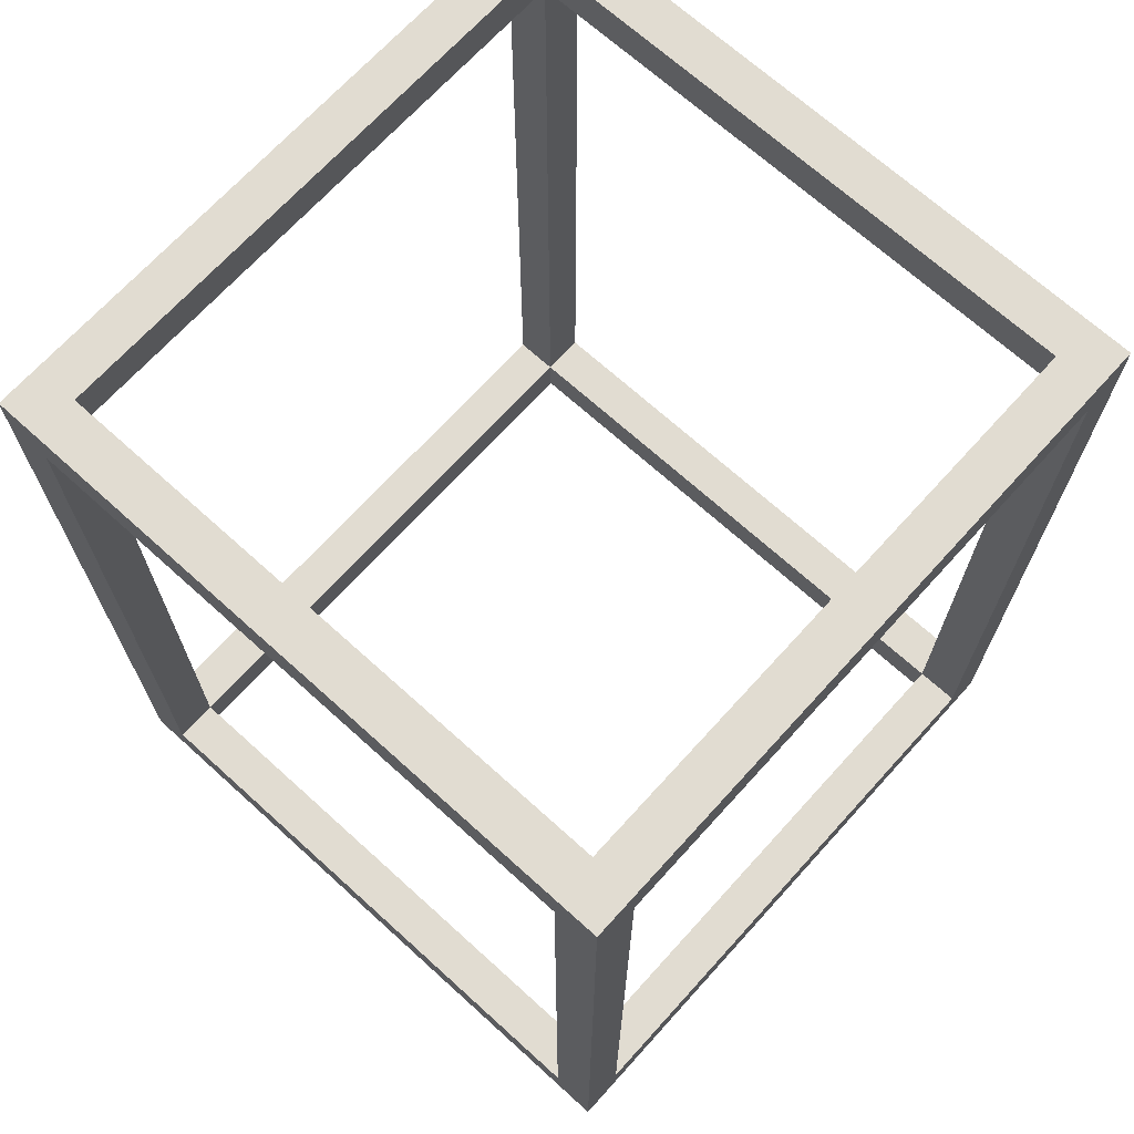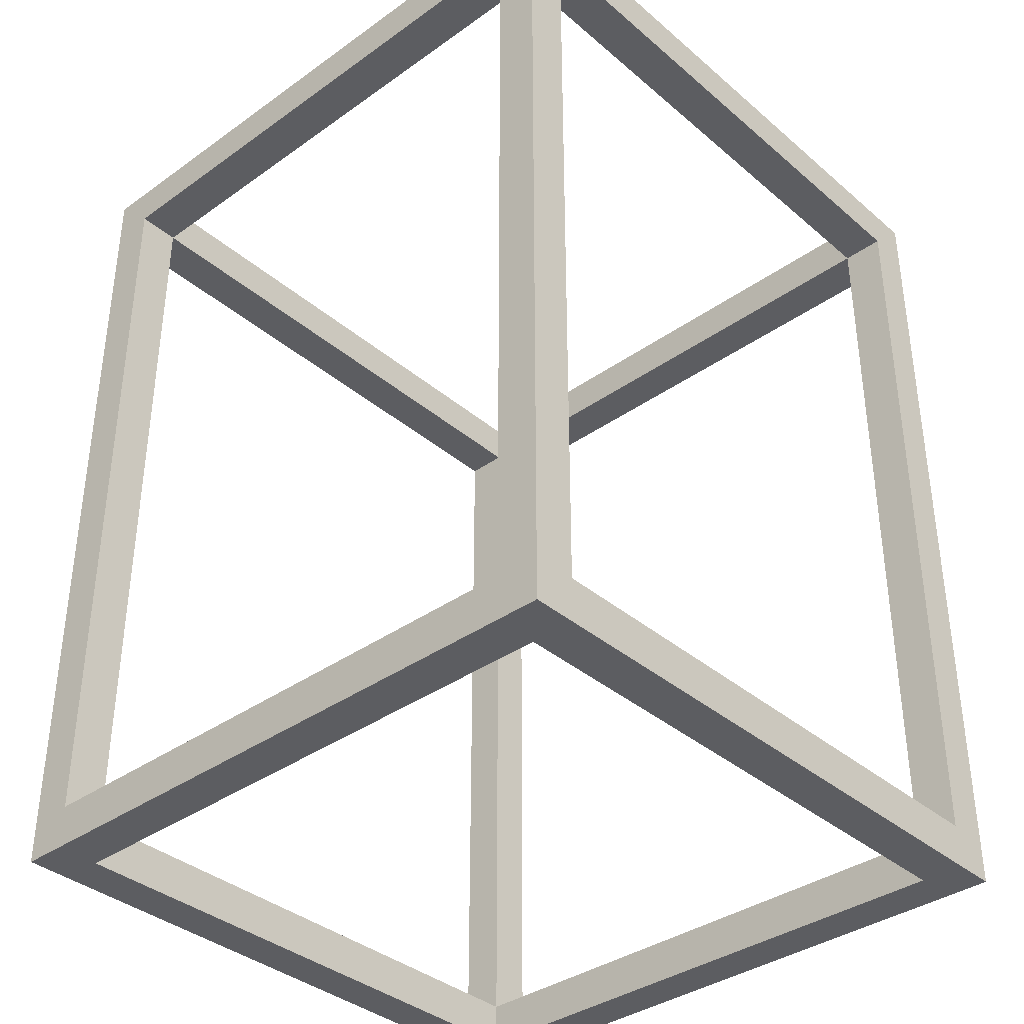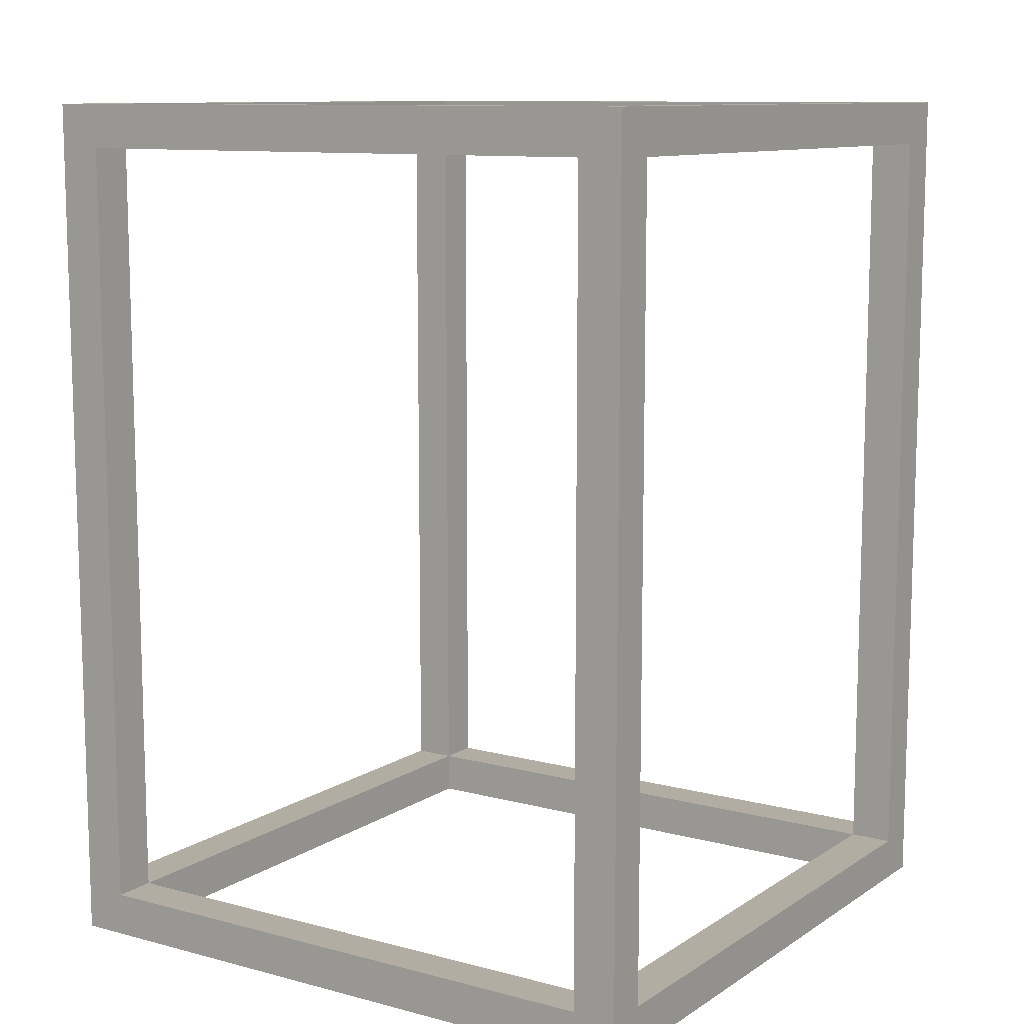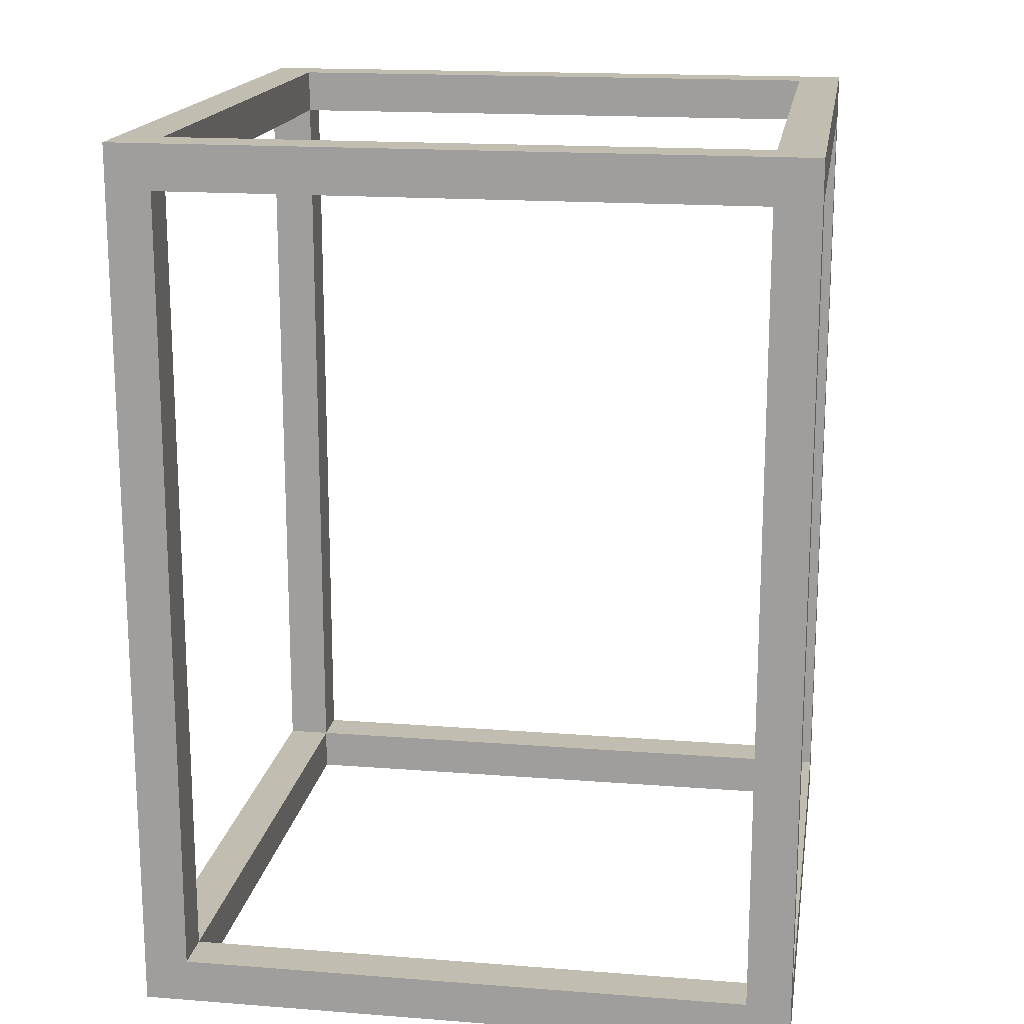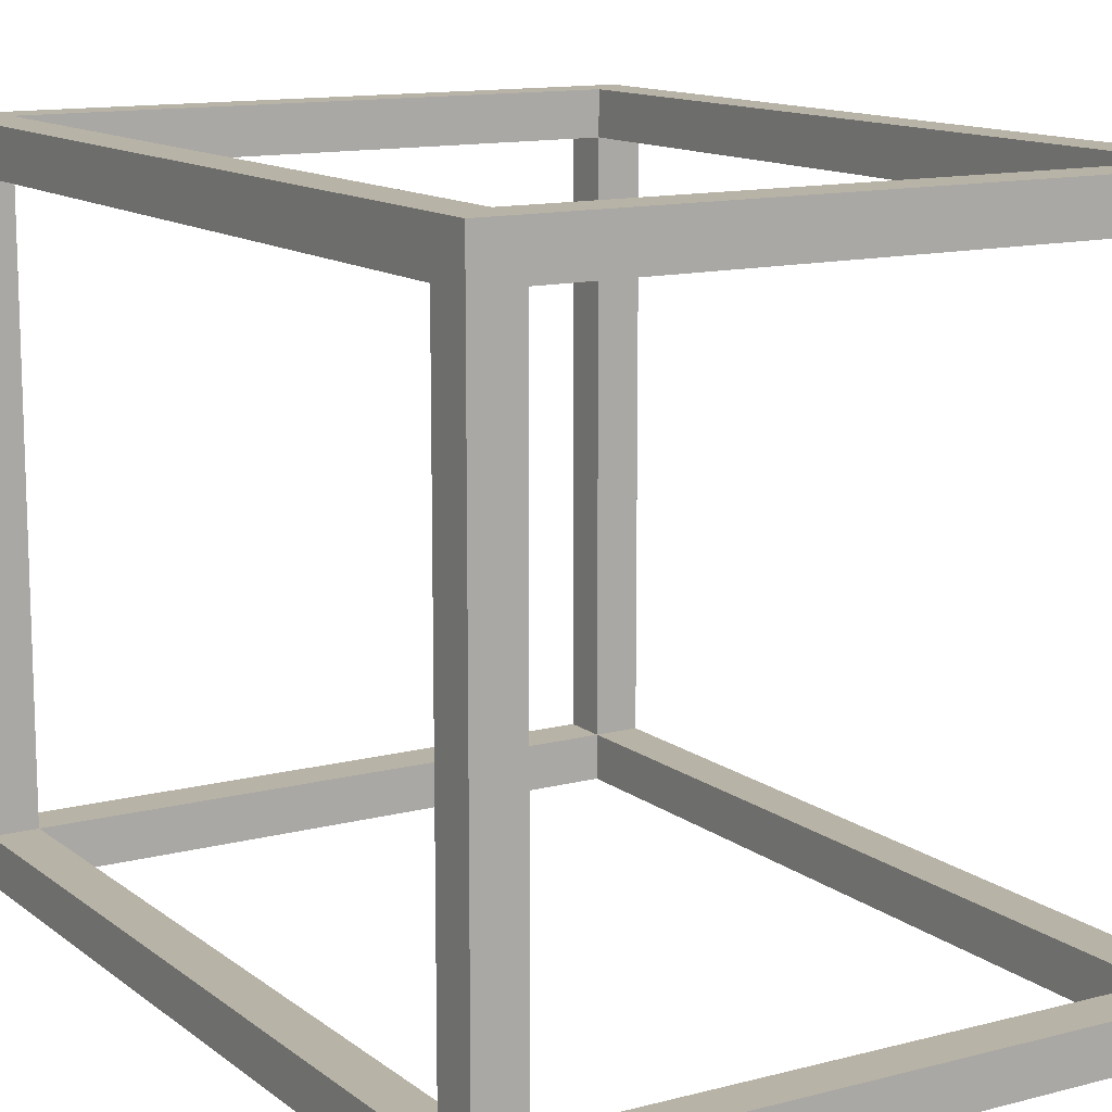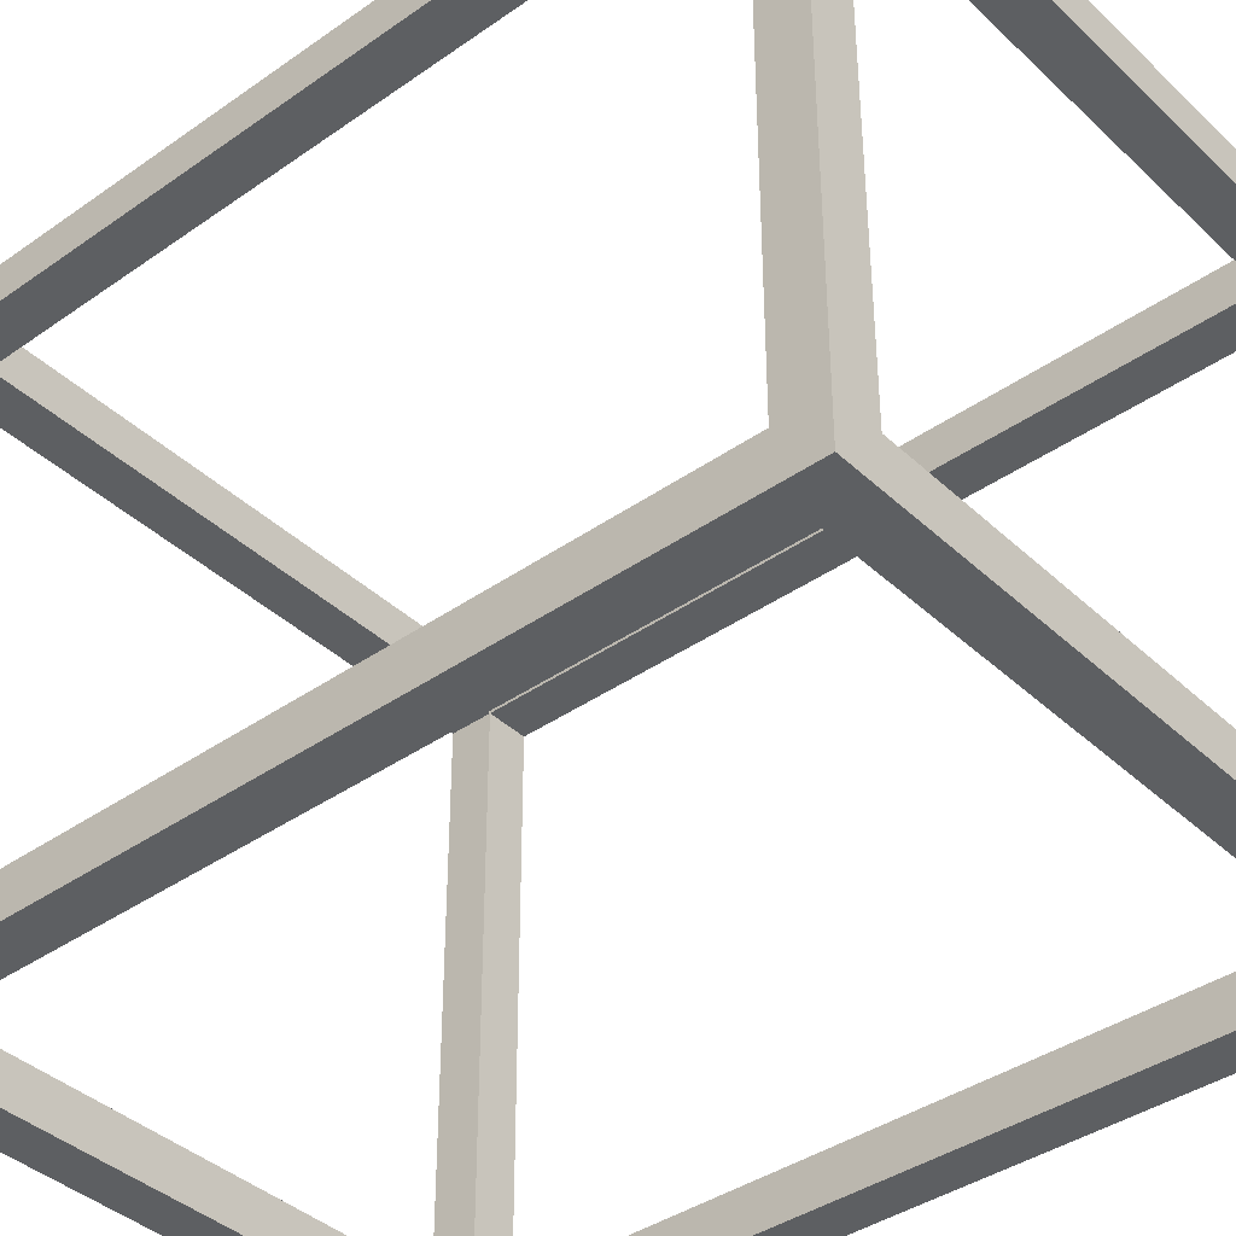
<metadata>
{"format":"obj","ext":"obj","renderer":"f3d","projection":"perspective","resolution":1024,"background":"white","views":[{"elev":69.3,"azim":42.2,"up":"+Y"},{"elev":-37.0,"azim":-137.5,"up":"+Y"},{"elev":10.6,"azim":-56.7,"up":"+Y"},{"elev":17.0,"azim":8.9,"up":"+Y"},{"elev":12.7,"azim":-31.2,"up":"+Z"},{"elev":-39.6,"azim":-49.0,"up":"+Z"}]}
</metadata>
<code>
o Cube
v -0.75 0 0.75
v -0.75 0.1 0.75
v -0.75 0 0.65
v -0.75 0.1 0.65
v -0.65 0 0.75
v -0.65 0.1 0.75
v -0.65 0 0.65
v -0.65 0.1 0.65
v 0.65 0.1 0.65
v 0.65 0 0.65
v 0.65 0 0.75
v 0.65 0.1 0.75
v -0.75 0.1 -0.65
v -0.75 0 -0.65
v -0.65 0 -0.65
v -0.65 0.1 -0.65
v -0.75 0.1 -0.75
v -0.75 0 -0.75
v -0.65 0 -0.75
v -0.65 0.1 -0.75
v 0.75 0.1 0.65
v 0.75 0 0.65
v 0.75 0 0.75
v 0.75 0.1 0.75
v 0.65 0.1 -0.65
v 0.65 0 -0.65
v 0.75 0.1 -0.65
v 0.75 0 -0.65
v 0.65 0.1 -0.75
v 0.65 0 -0.75
v 0.75 0.1 -0.75
v 0.75 0 -0.75
v 0.65 1.9 0.65
v 0.65 1.9 0.75
v 0.75 1.9 0.65
v 0.75 1.9 0.75
v -0.75 1.9 0.75
v -0.75 1.9 0.65
v -0.65 1.9 0.65
v -0.65 1.9 0.75
v 0.75 1.9 -0.65
v 0.65 1.9 -0.65
v 0.75 1.9 -0.75
v 0.65 1.9 -0.75
v -0.75 1.9 -0.65
v -0.65 1.9 -0.65
v -0.75 1.9 -0.75
v -0.65 1.9 -0.75
v 0.75 2 -0.65
v 0.65 2 -0.65
v 0.75 2 -0.75
v 0.65 2 -0.75
v -0.75 2 -0.65
v -0.65 2 -0.65
v -0.75 2 -0.75
v -0.65 2 -0.75
v 0.65 2 0.65
v 0.65 2 0.75
v 0.75 2 0.65
v 0.75 2 0.75
v -0.75 2 0.75
v -0.75 2 0.65
v -0.65 2 0.65
v -0.65 2 0.75
f 1 2 4 3
f 4 8 16 13
f 8 6 12 9
f 5 6 2 1
f 3 7 5 1
f 6 8 39 40
f 11 10 22 23
f 7 8 9 10
f 6 5 11 12
f 5 7 10 11
f 13 16 46 45
f 3 4 13 14
f 8 7 15 16
f 7 3 14 15
f 18 17 20 19
f 14 13 17 18
f 15 19 30 26
f 15 14 18 19
f 22 21 24 23
f 21 9 33 35
f 21 22 28 27
f 12 11 23 24
f 25 27 41 42
f 10 9 25 26
f 9 21 27 25
f 22 10 26 28
f 19 20 29 30
f 16 15 26 25
f 20 16 25 29
f 30 29 31 32
f 27 28 32 31
f 28 26 30 32
f 26 25 29 30
f 34 36 60 58
f 12 24 36 34
f 24 21 35 36
f 9 12 34 33
f 40 39 63 64
f 4 2 37 38
f 2 6 40 37
f 8 4 38 39
f 41 43 51 49
f 29 25 42 44
f 27 31 43 41
f 31 29 44 43
f 46 48 44 42
f 17 13 45 47
f 16 20 48 46
f 20 17 47 48
f 50 49 51 52
f 43 44 52 51
f 42 41 49 50
f 44 42 50 52
f 53 54 56 55
f 45 46 54 53
f 47 45 53 55
f 48 47 55 56
f 57 58 60 59
f 57 33 39 63
f 35 33 42 41
f 36 35 59 60
f 63 62 61 64
f 38 37 61 62
f 37 40 64 61
f 39 38 45 46
f 58 57 63 64
f 33 34 40 39
f 34 58 64 40
f 63 39 46 54
f 38 62 53 45
f 62 63 54 53
f 48 56 52 44
f 56 54 50 52
f 54 46 42 50
f 33 57 50 42
f 59 35 41 49
f 57 59 49 50

</code>
